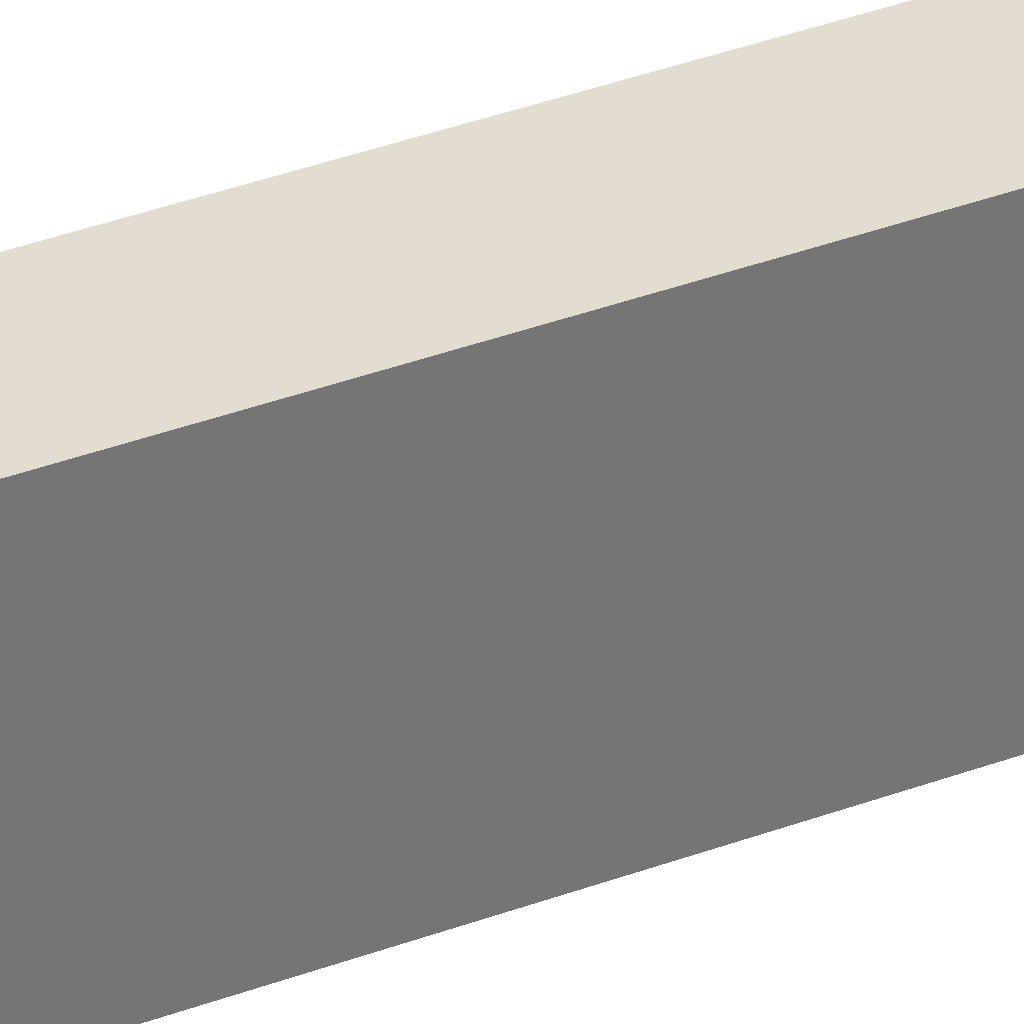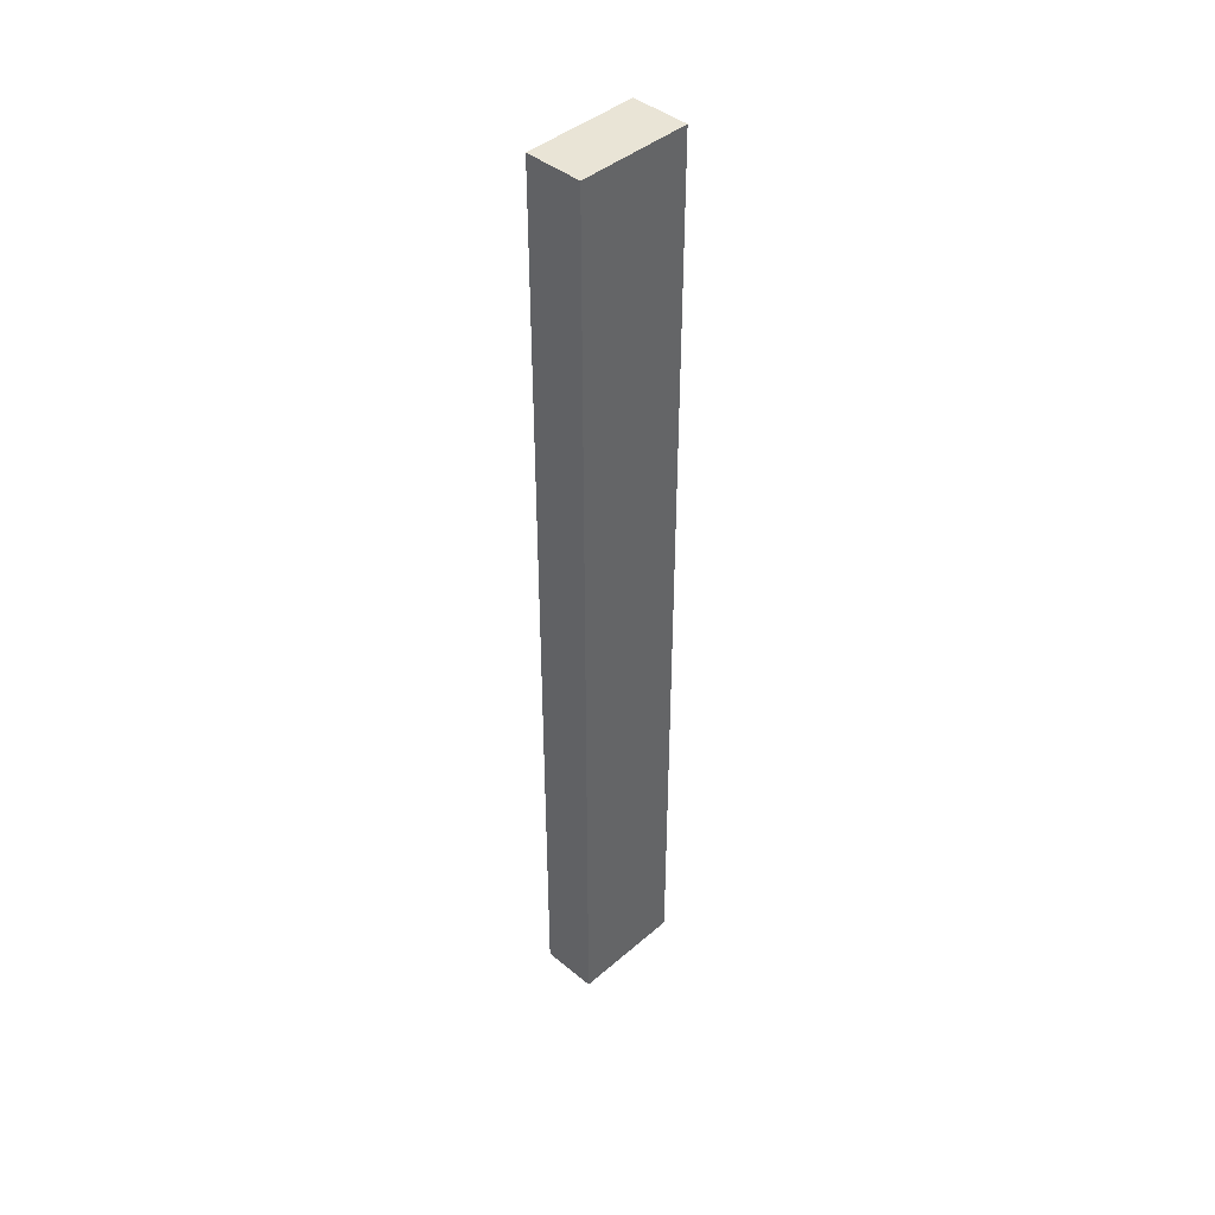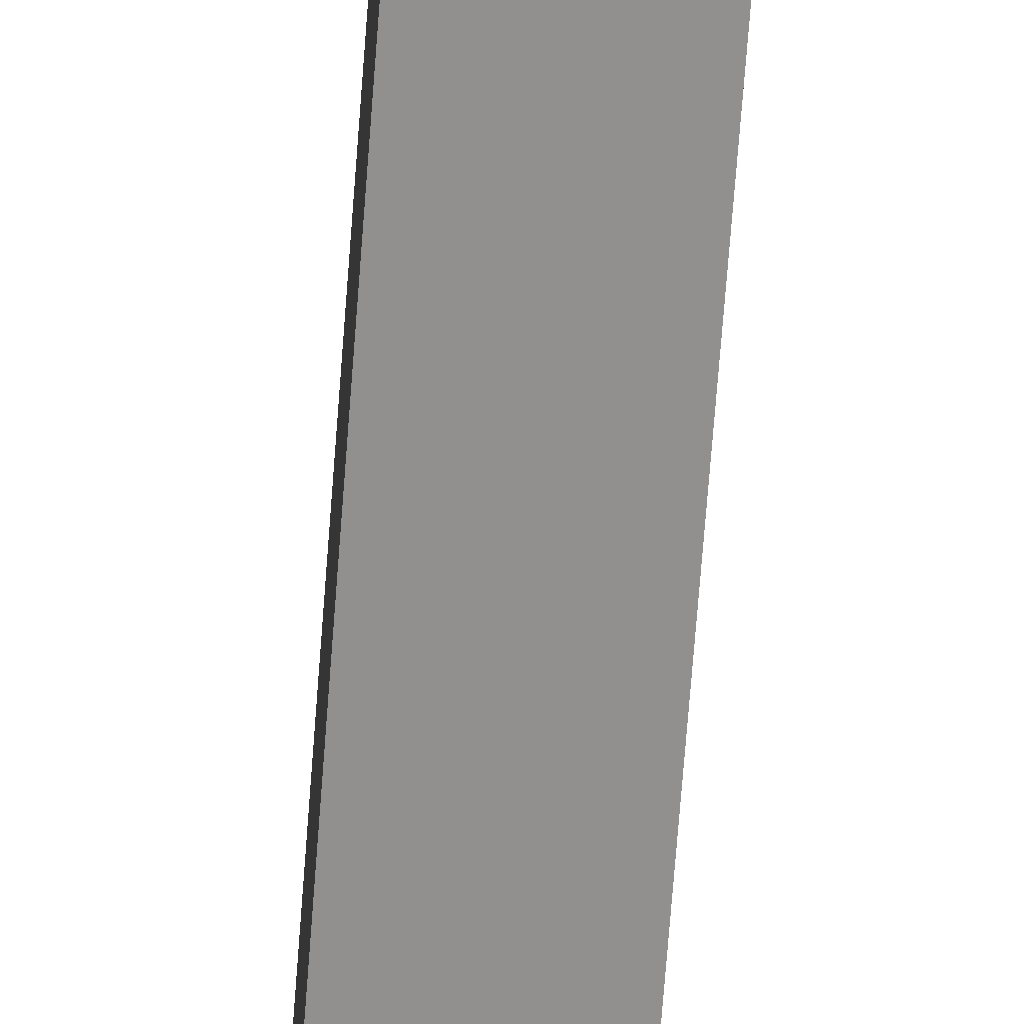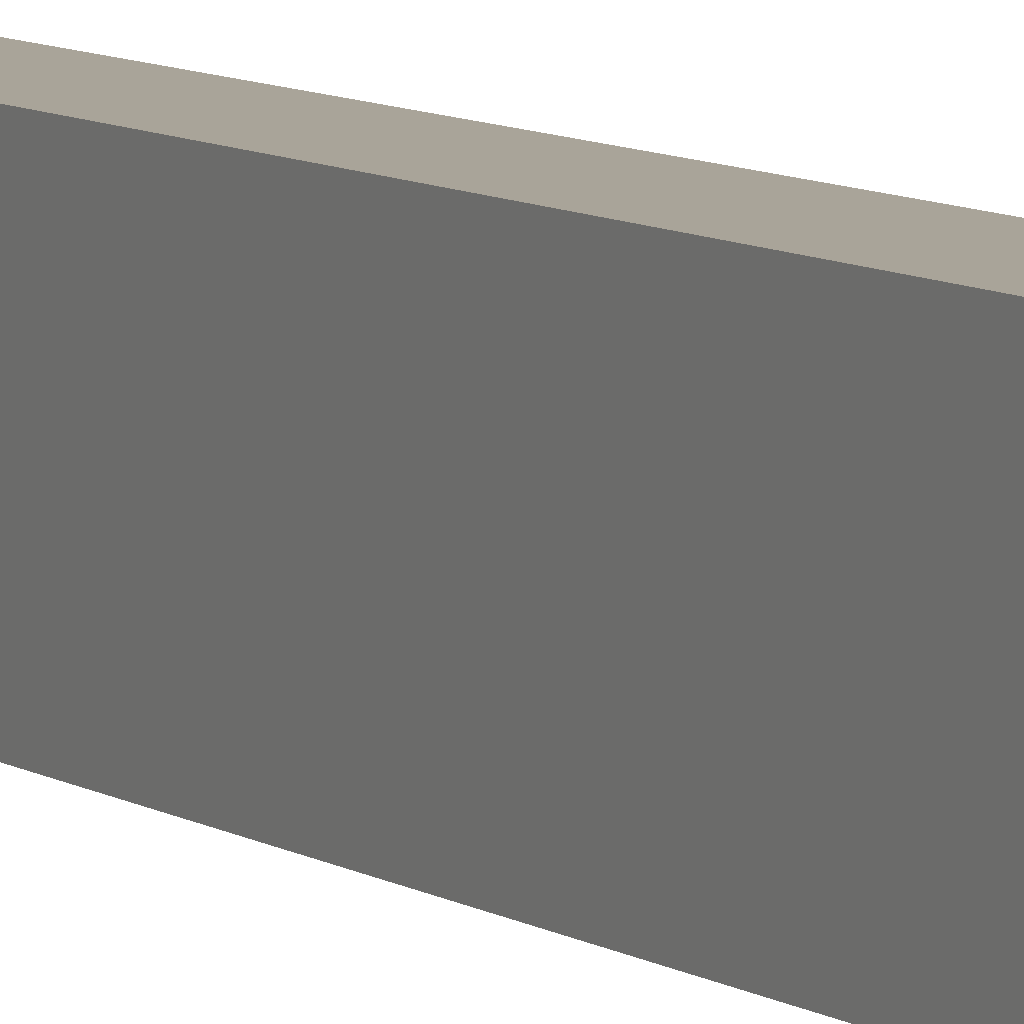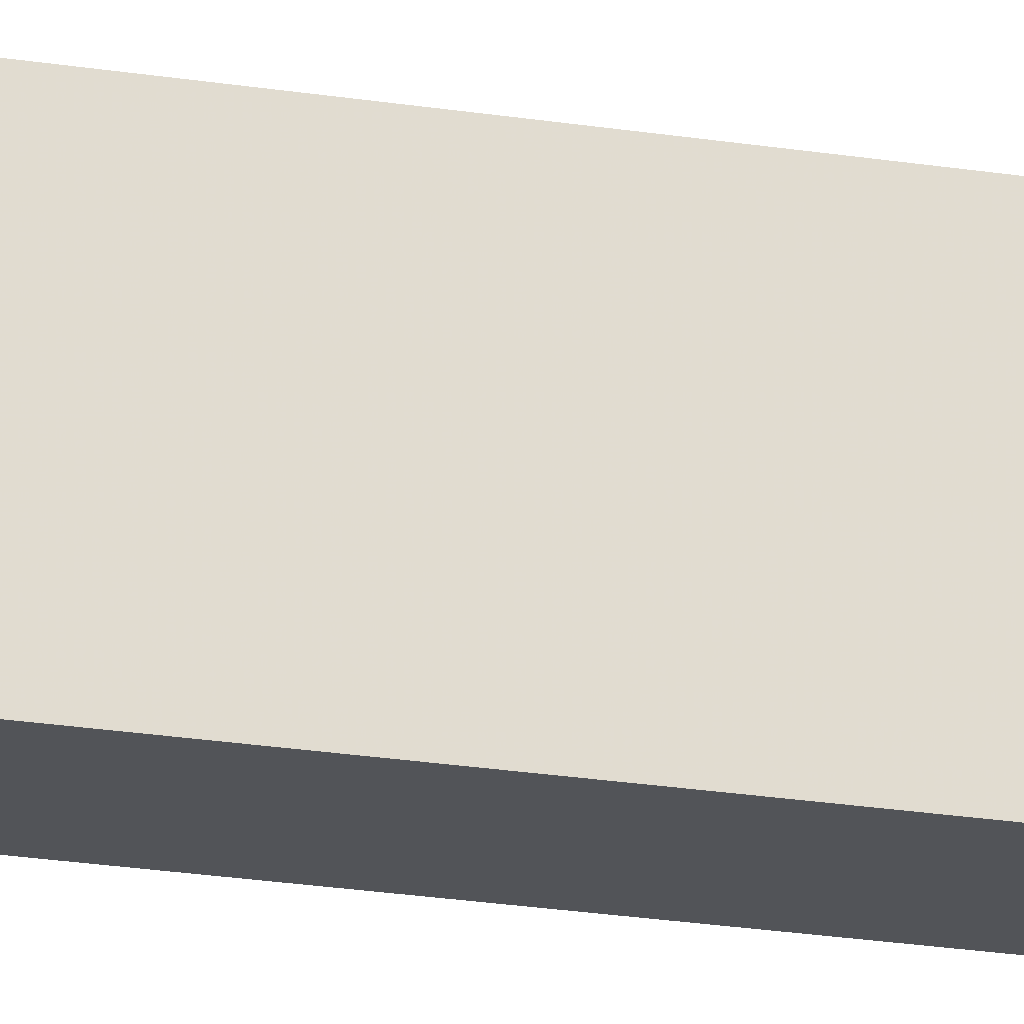
<metadata>
{"format":"obj","ext":"obj","renderer":"f3d","projection":"perspective","resolution":1024,"background":"white","views":[{"elev":35.3,"azim":63.3,"up":"+Y"},{"elev":42.7,"azim":44.4,"up":"+Z"},{"elev":-65.7,"azim":175.8,"up":"+Y"},{"elev":7.3,"azim":152.1,"up":"+Y"},{"elev":-23.0,"azim":74.7,"up":"+Y"}]}
</metadata>
<code>
v -0.012 0.012 0.298
v -0.012 0.012 0.698
v 0.012 0.012 0.298
v 0.012 0.012 0.698
v -0.012 0.012 0.598
v -0.012 0.012 0.498
v -0.012 0.012 0.398
v 0.012 0.012 0.398
v 0.012 0.012 0.498
v 0.012 0.012 0.598
v 0.012 0.012 0.298
v 0.012 0.012 0.498
v 0.012 0.012 0.698
v 0.012 0.06 0.298
v 0.012 0.06 0.498
v 0.012 0.06 0.698
v 0.012 0.036 0.298
v 0.012 0.036 0.398
v 0.012 0.036 0.348
v 0.012 0.024 0.398
v 0.012 0.024 0.348
v 0.012 0.048 0.398
v 0.012 0.048 0.348
v 0.012 0.036 0.698
v 0.012 0.06 0.598
v 0.012 0.012 0.598
v 0.012 0.036 0.598
v 0.012 0.036 0.648
v 0.012 0.048 0.598
v 0.012 0.048 0.648
v 0.012 0.024 0.598
v 0.012 0.024 0.648
v 0.012 0.012 0.398
v 0.012 0.06 0.398
v 0.012 0.06 0.298
v 0.012 0.06 0.698
v -0.012 0.06 0.298
v -0.012 0.06 0.698
v 0.012 0.06 0.598
v 0.012 0.06 0.498
v 0.012 0.06 0.398
v -0.012 0.06 0.398
v -0.012 0.06 0.498
v -0.012 0.06 0.598
v -0.012 0.06 0.298
v -0.012 0.06 0.498
v -0.012 0.06 0.698
v -0.012 0.012 0.298
v -0.012 0.012 0.498
v -0.012 0.012 0.698
v -0.012 0.036 0.298
v -0.012 0.036 0.398
v -0.012 0.036 0.348
v -0.012 0.048 0.398
v -0.012 0.048 0.348
v -0.012 0.024 0.398
v -0.012 0.024 0.348
v -0.012 0.036 0.698
v -0.012 0.012 0.598
v -0.012 0.06 0.598
v -0.012 0.036 0.598
v -0.012 0.036 0.648
v -0.012 0.024 0.598
v -0.012 0.024 0.648
v -0.012 0.048 0.598
v -0.012 0.048 0.648
v -0.012 0.012 0.398
v -0.012 0.06 0.398
v -0.012 0.012 0.298
v 0.012 0.012 0.298
v -0.012 0.06 0.298
v 0.012 0.06 0.298
v 0.012 0.036 0.298
v -0.012 0.036 0.298
v -0.012 0.012 0.698
v -0.012 0.06 0.698
v 0.012 0.012 0.698
v 0.012 0.06 0.698
v 0.012 0.036 0.698
v -0.012 0.036 0.698
f 7 1 3
f 3 8 7
f 5 6 9
f 9 10 5
f 2 5 10
f 10 4 2
f 6 7 8
f 8 9 6
f 18 20 21
f 21 19 18
f 22 18 19
f 19 23 22
f 30 28 27
f 27 29 30
f 28 32 31
f 31 27 28
f 33 11 21
f 17 21 11
f 20 33 21
f 17 19 21
f 23 19 17
f 12 33 20
f 31 26 12
f 32 13 26
f 31 12 27
f 12 18 15
f 26 31 32
f 18 12 20
f 24 13 32
f 18 22 15
f 34 22 23
f 27 12 15
f 23 14 34
f 22 34 15
f 14 23 17
f 29 27 15
f 30 24 28
f 32 28 24
f 16 30 25
f 29 25 30
f 24 30 16
f 25 29 15
f 41 35 37
f 37 42 41
f 39 40 43
f 43 44 39
f 36 39 44
f 44 38 36
f 40 41 42
f 42 43 40
f 52 54 55
f 55 53 52
f 56 52 53
f 53 57 56
f 64 62 61
f 61 63 64
f 62 66 65
f 65 61 62
f 68 45 55
f 51 55 45
f 54 68 55
f 51 53 55
f 57 53 51
f 46 68 54
f 65 60 46
f 66 47 60
f 65 46 61
f 46 52 49
f 60 65 66
f 52 46 54
f 58 47 66
f 52 56 49
f 67 56 57
f 61 46 49
f 57 48 67
f 56 67 49
f 48 57 51
f 63 61 49
f 64 58 62
f 66 62 58
f 50 64 59
f 63 59 64
f 58 64 50
f 59 63 49
f 70 69 74
f 74 73 70
f 71 72 73
f 73 74 71
f 80 75 77
f 77 79 80
f 76 80 79
f 79 78 76

</code>
